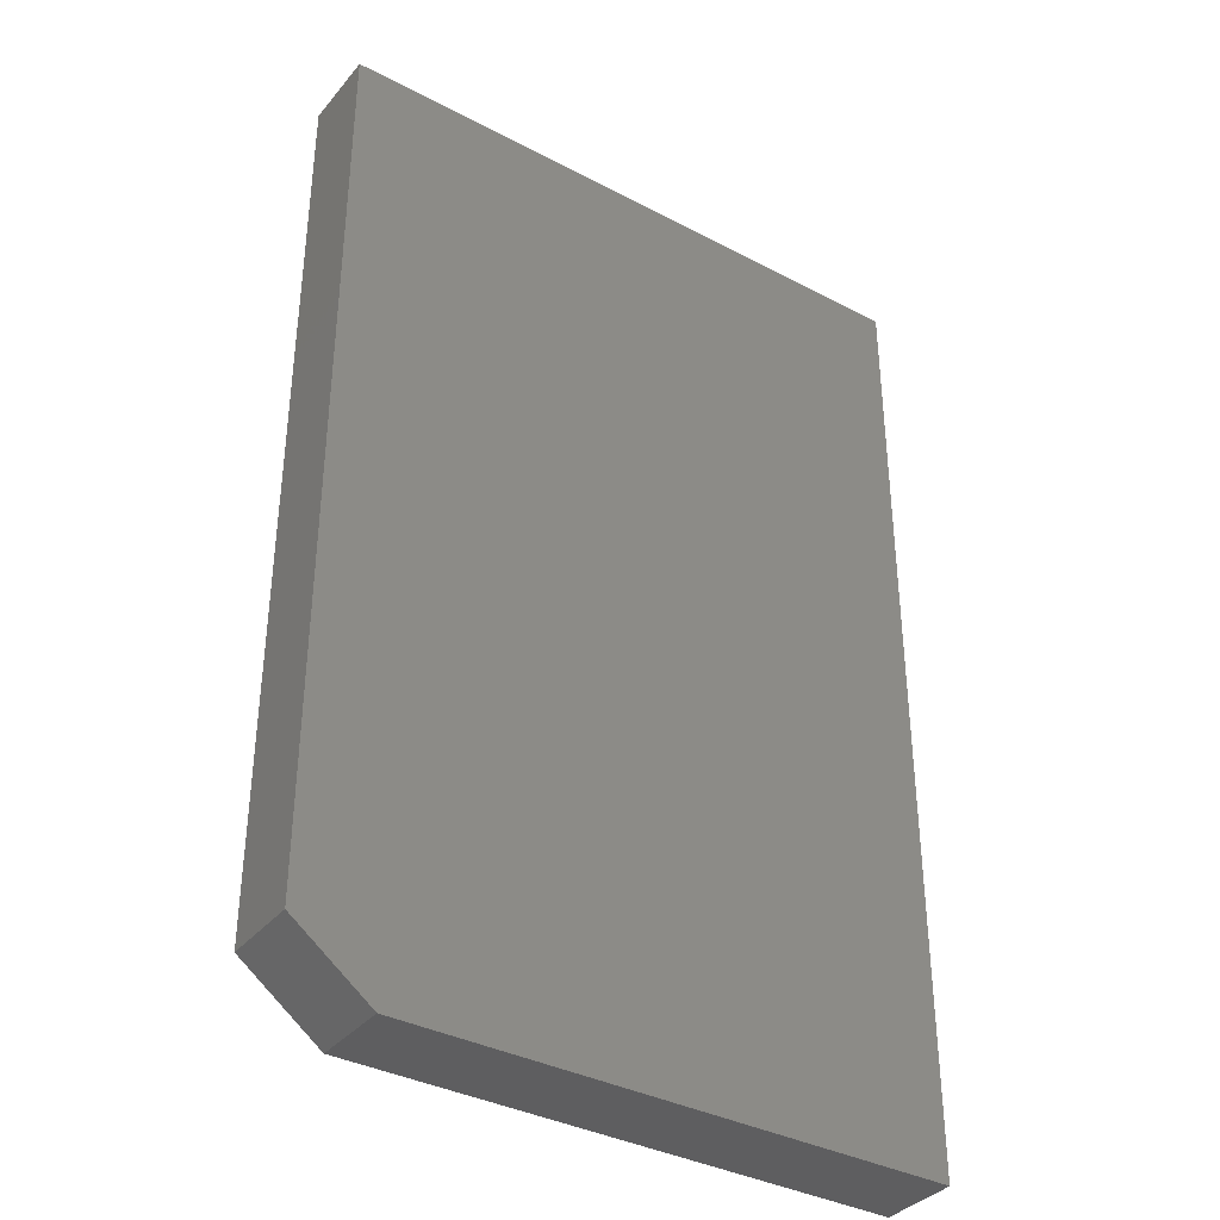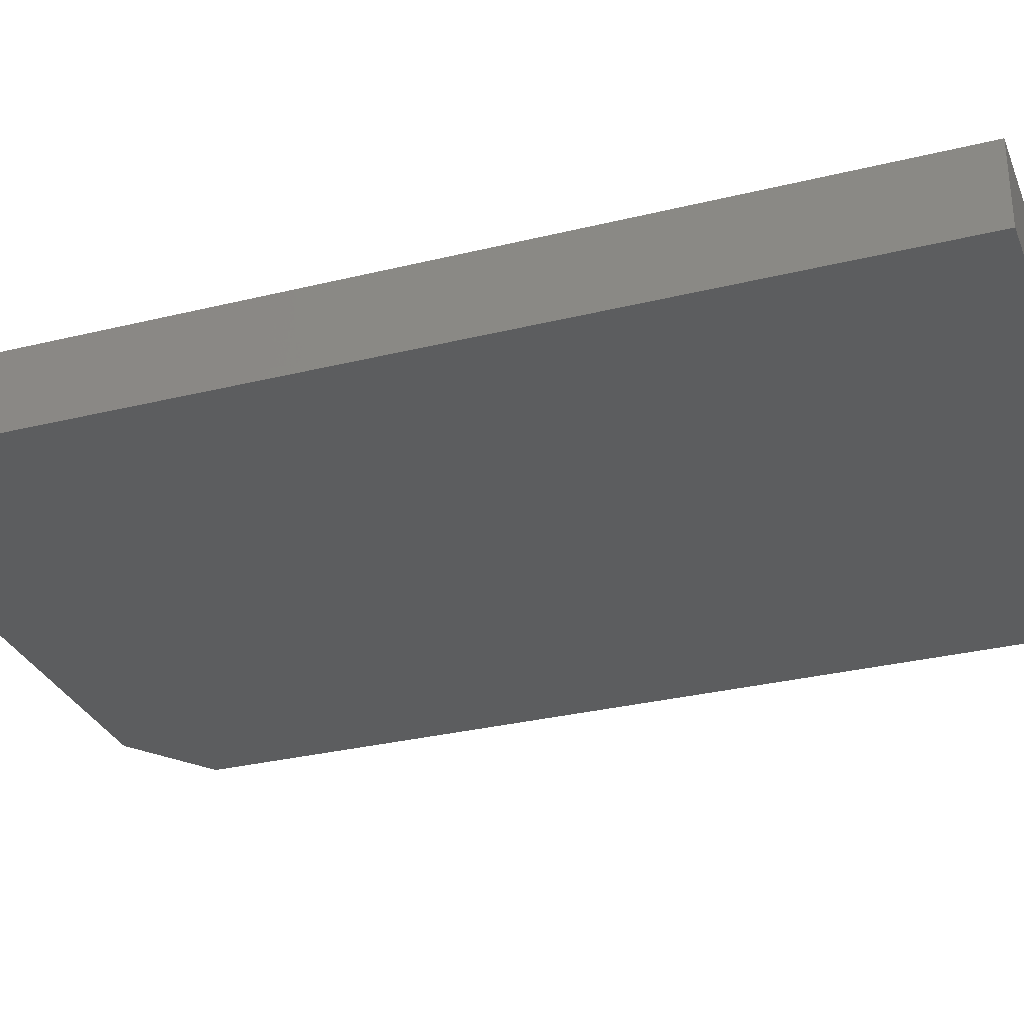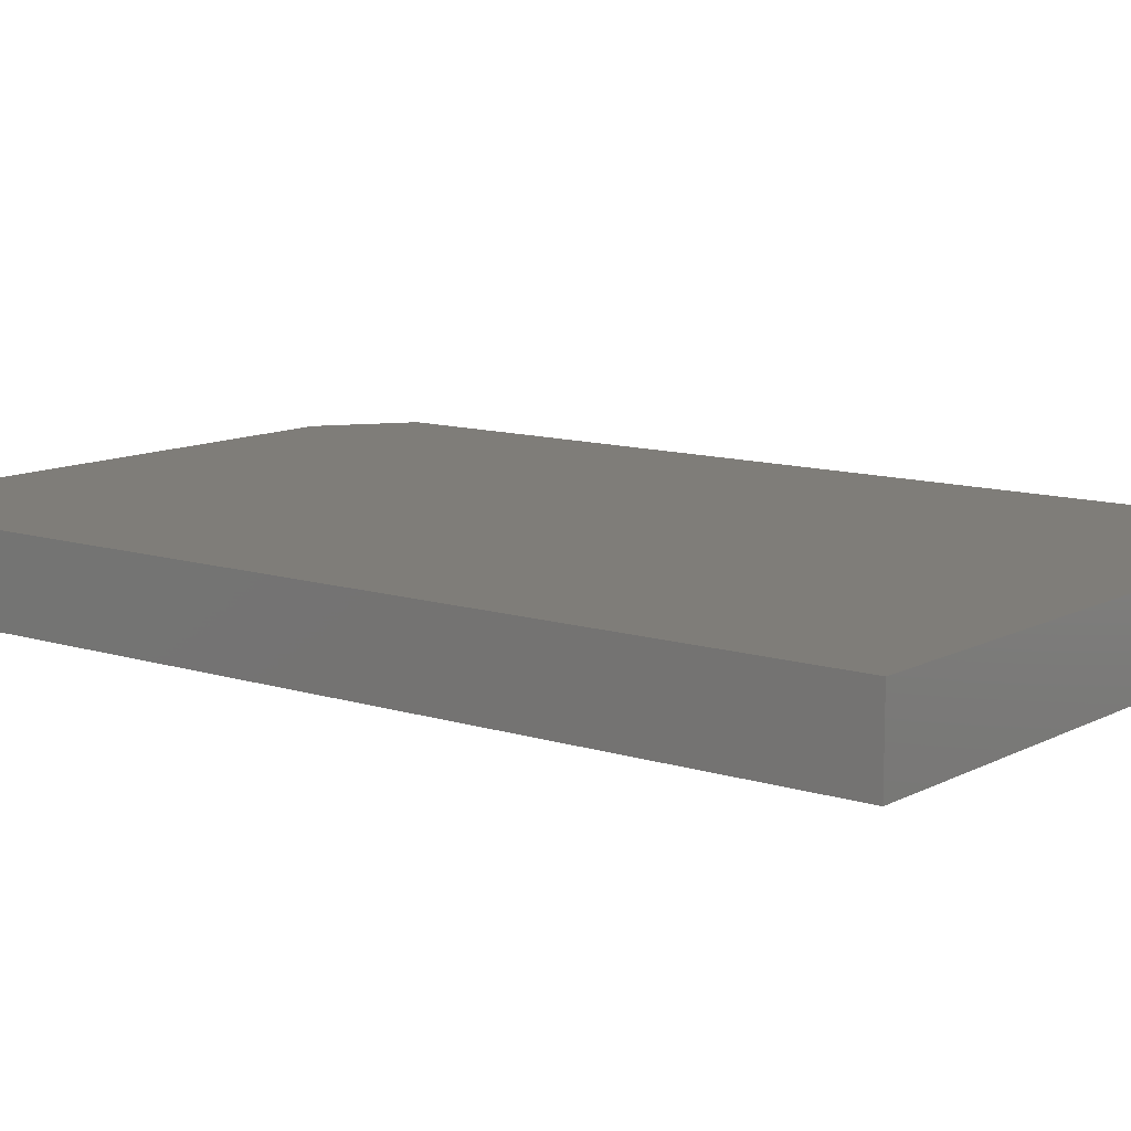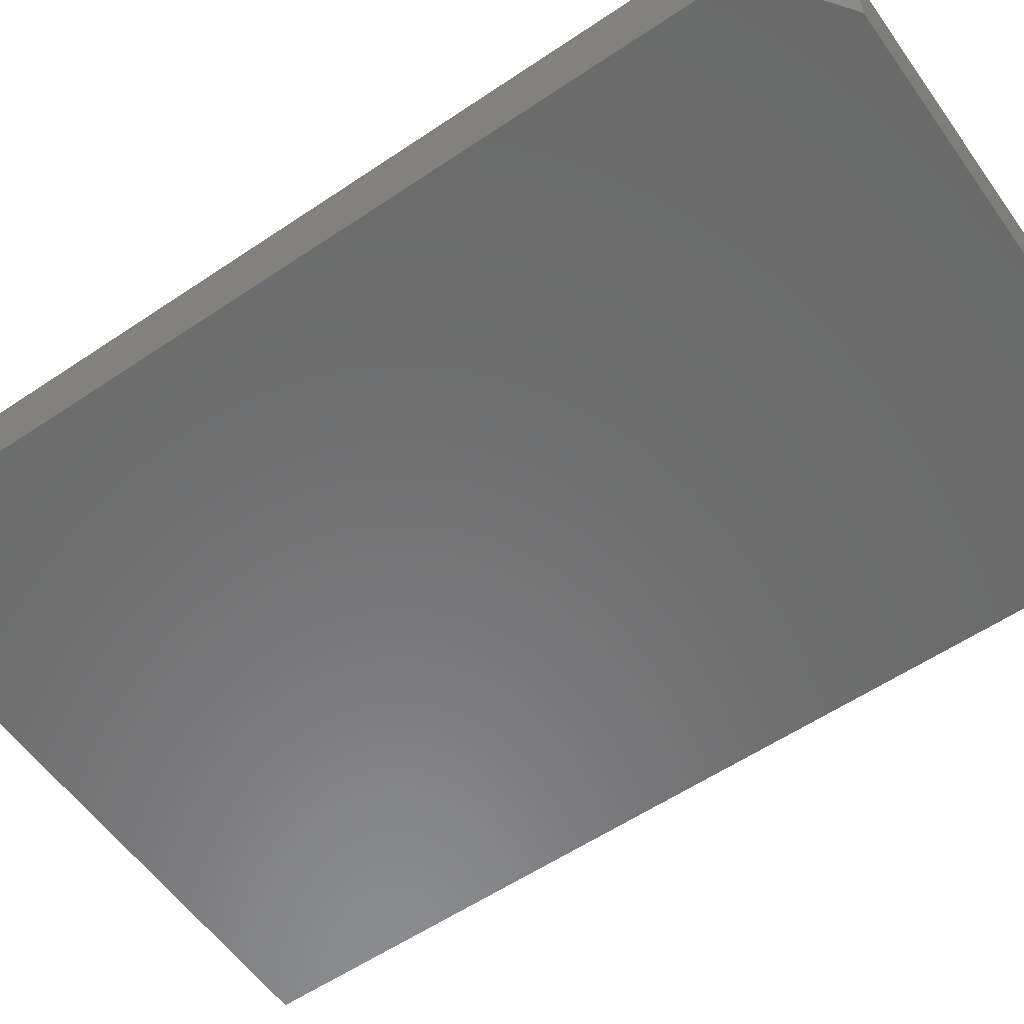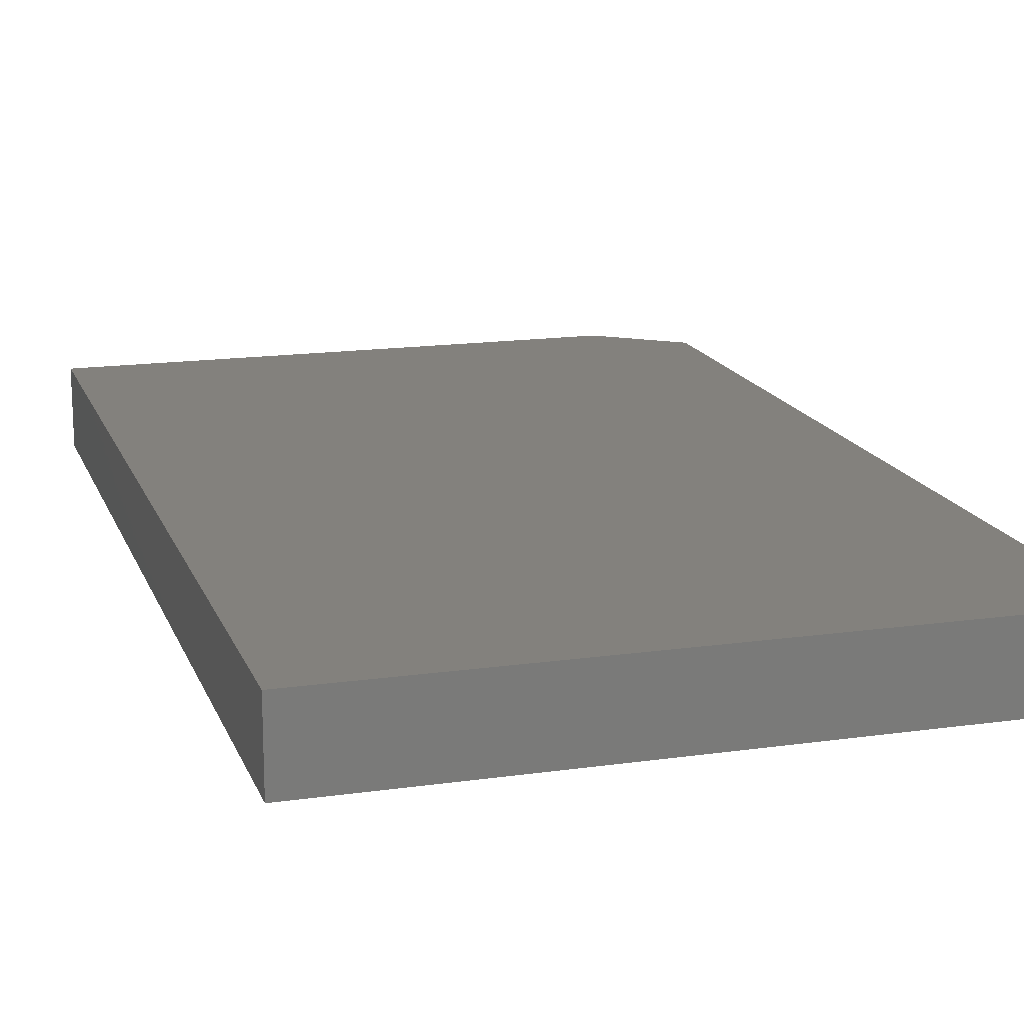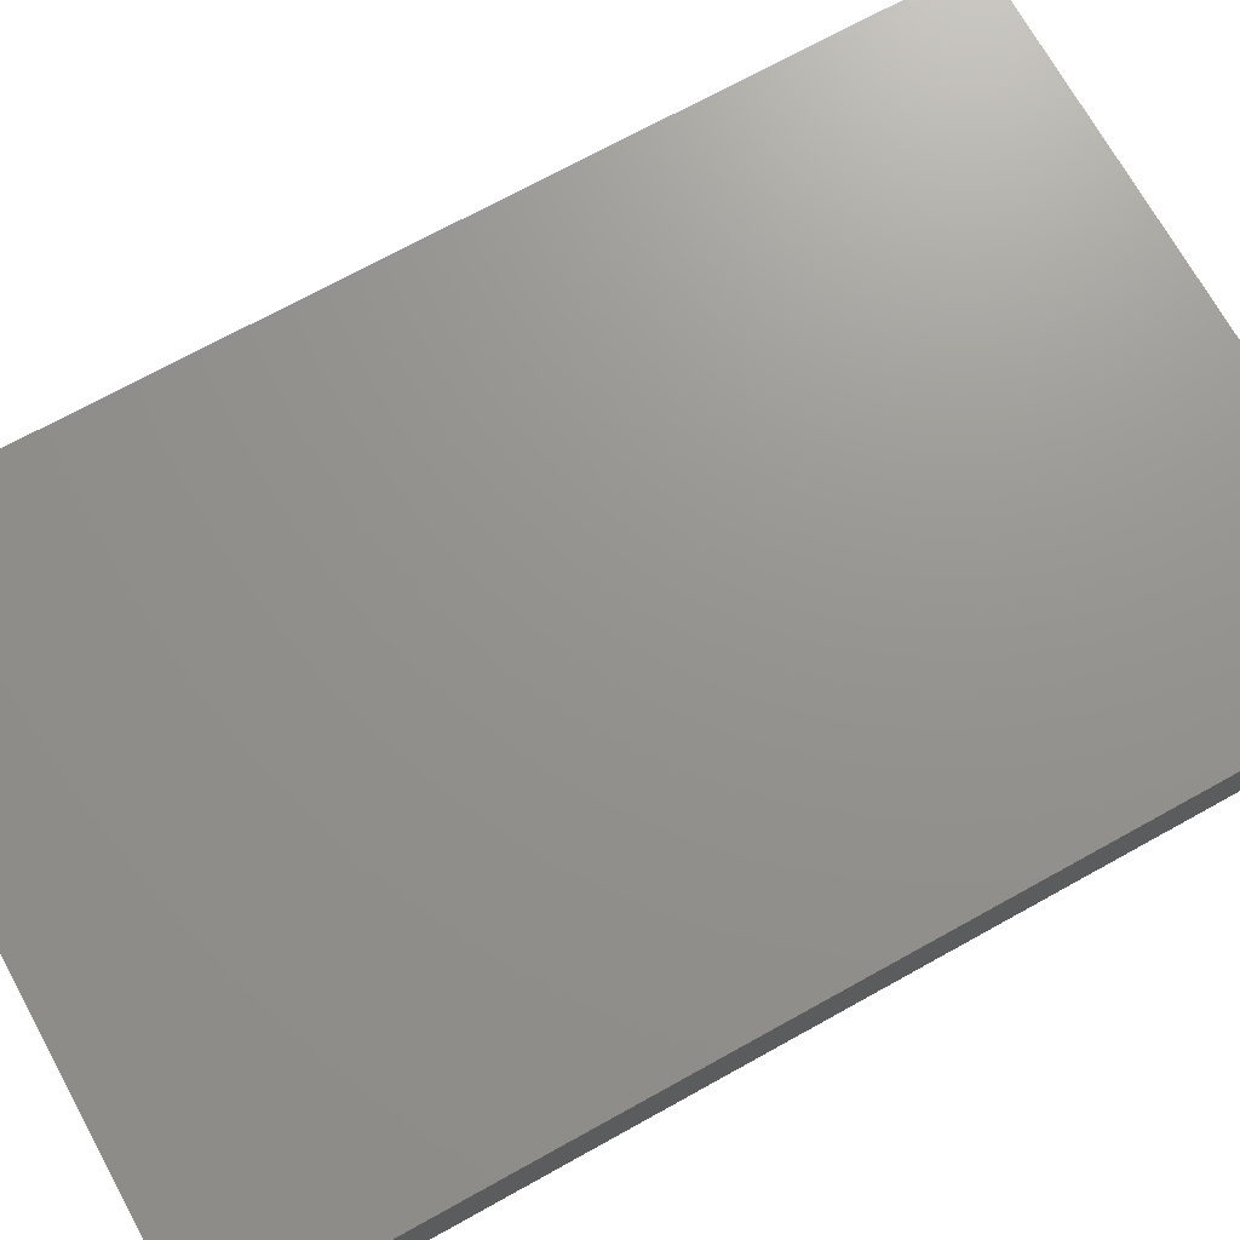
<metadata>
{"format":"stl","ext":"stl","renderer":"f3d","projection":"perspective","resolution":1024,"background":"white","views":[{"elev":-36.4,"azim":-34.4,"up":"+Y"},{"elev":-30.6,"azim":109.6,"up":"+Z"},{"elev":11.0,"azim":128.1,"up":"+Z"},{"elev":-57.3,"azim":-54.9,"up":"+Z"},{"elev":16.1,"azim":163.5,"up":"+Z"},{"elev":71.1,"azim":61.0,"up":"+Z"}]}
</metadata>
<code>
# stl→obj: 10 verts, 16 faces
v -0.1875 -0.75 -3.827e-18
v 0.2344 -0.75 -2.966e-17
v -0.1875 -0.75 0.06118
v 0.2344 -0.75 0.06118
v -0.25 2.08e-34 0.06118
v -0.25 0 0
v -0.25 -0.7031 0.06118
v -0.25 -0.7031 0
v 0.2344 2.689e-17 0.06118
v 0.2344 2.689e-17 -2.966e-17
f 1 2 3
f 3 2 4
f 5 6 7
f 7 6 8
f 9 5 4
f 4 5 7
f 4 7 3
f 6 10 8
f 8 10 2
f 8 2 1
f 1 3 8
f 8 3 7
f 6 5 10
f 10 5 9
f 10 9 2
f 2 9 4

</code>
